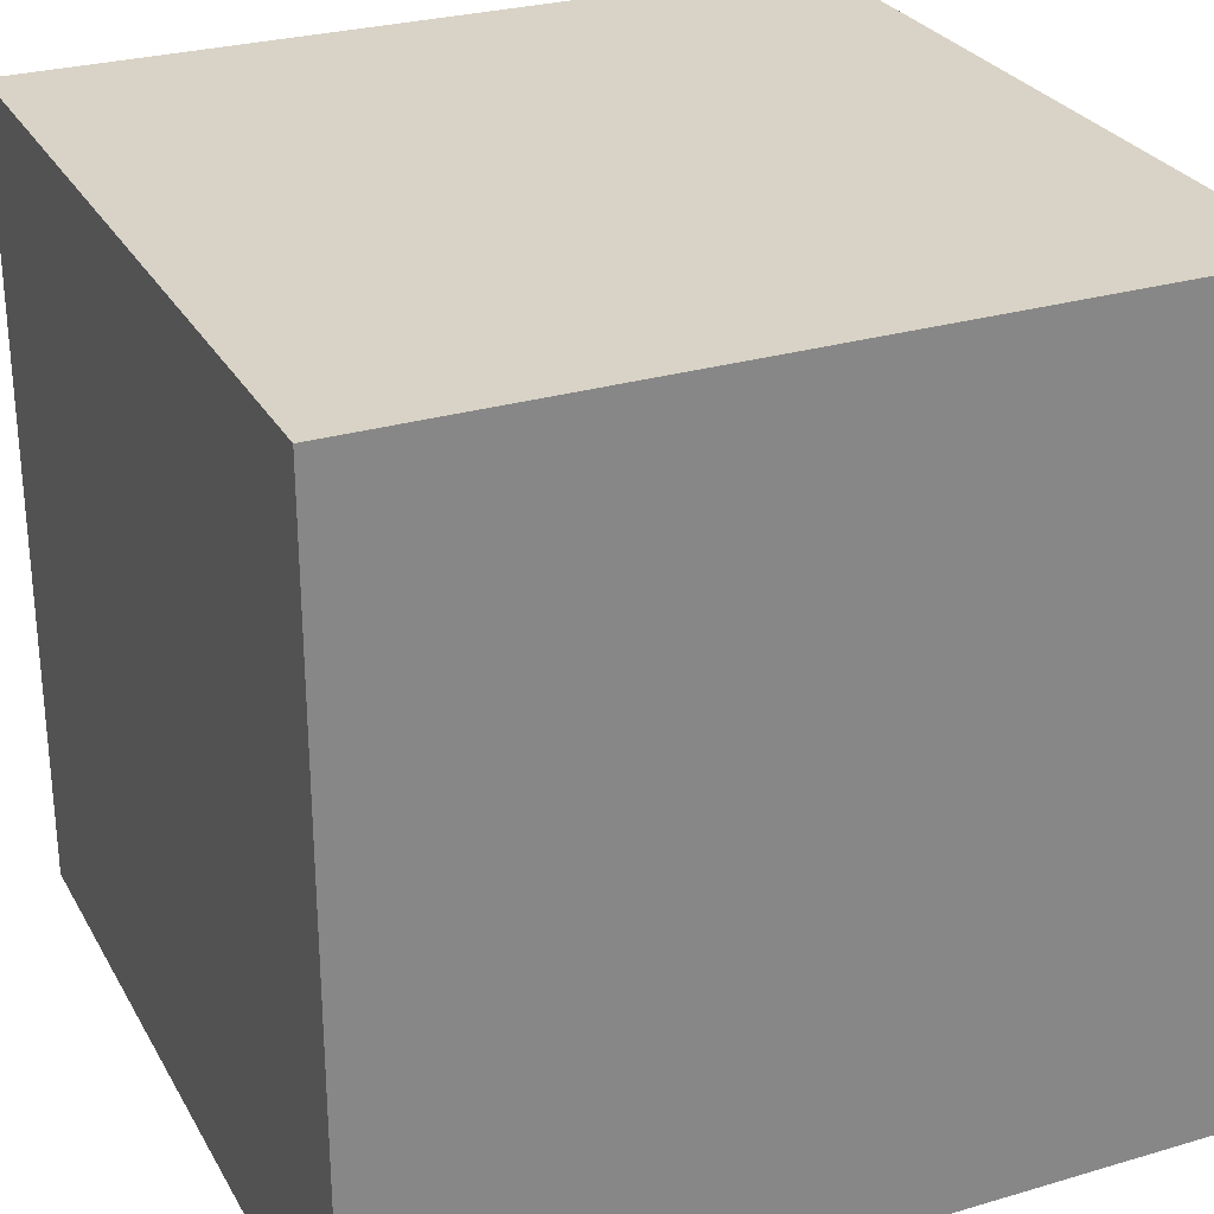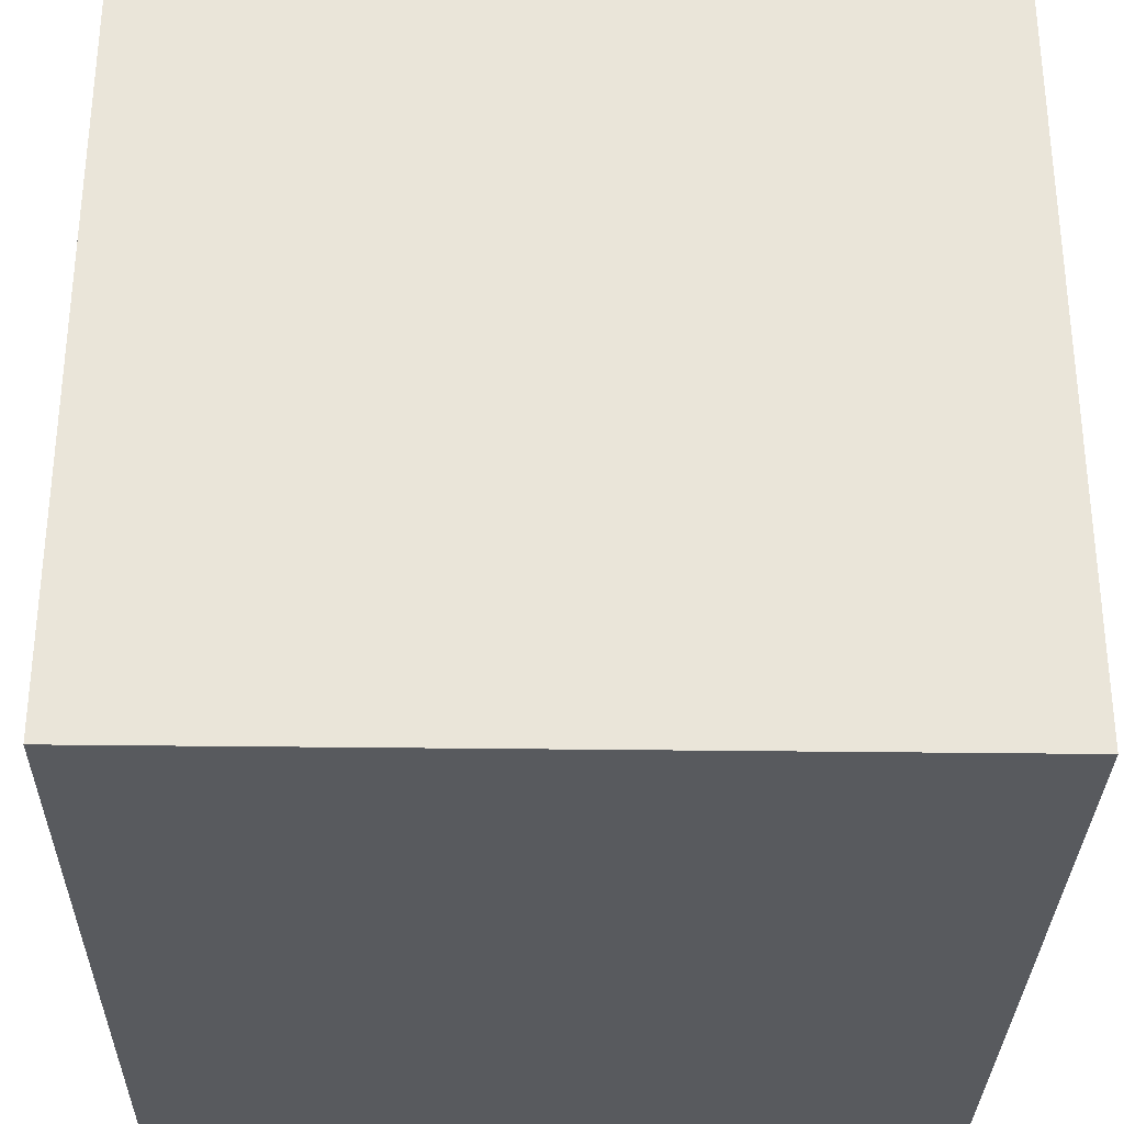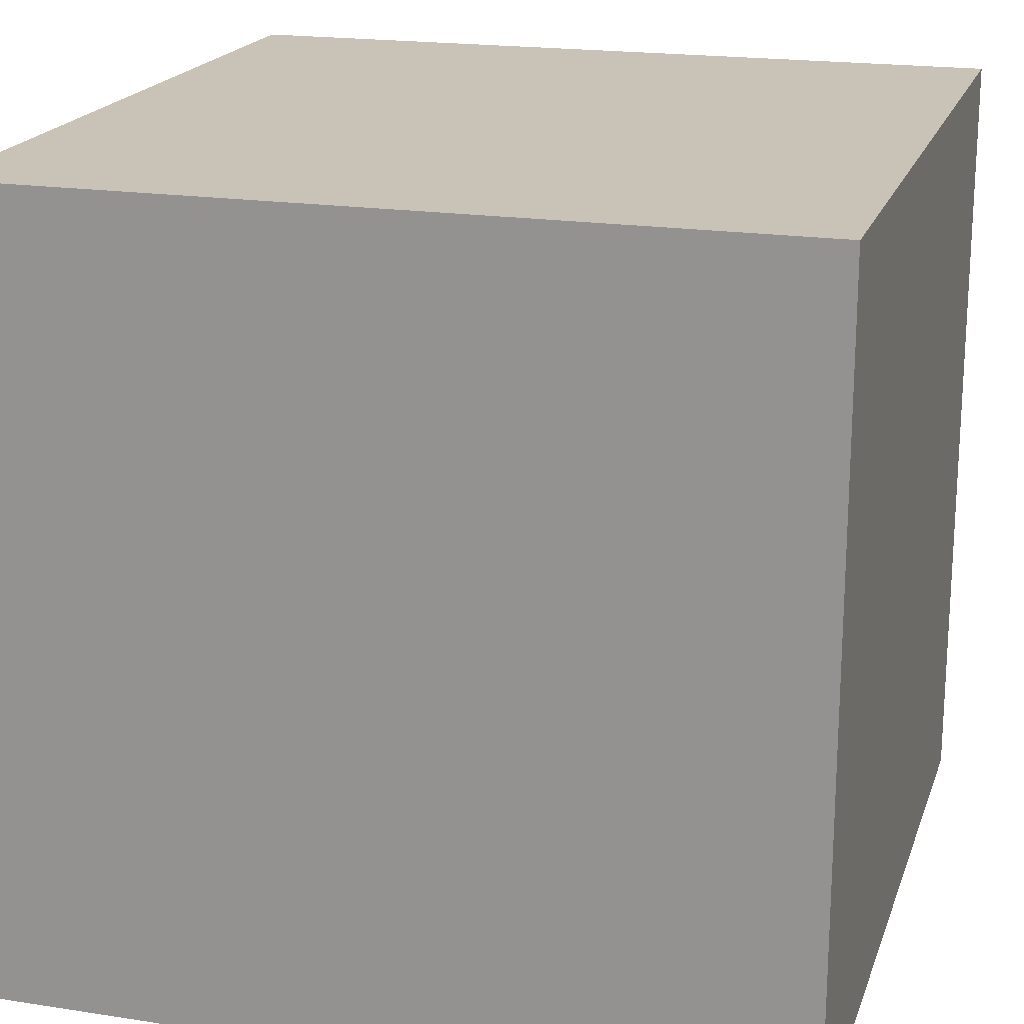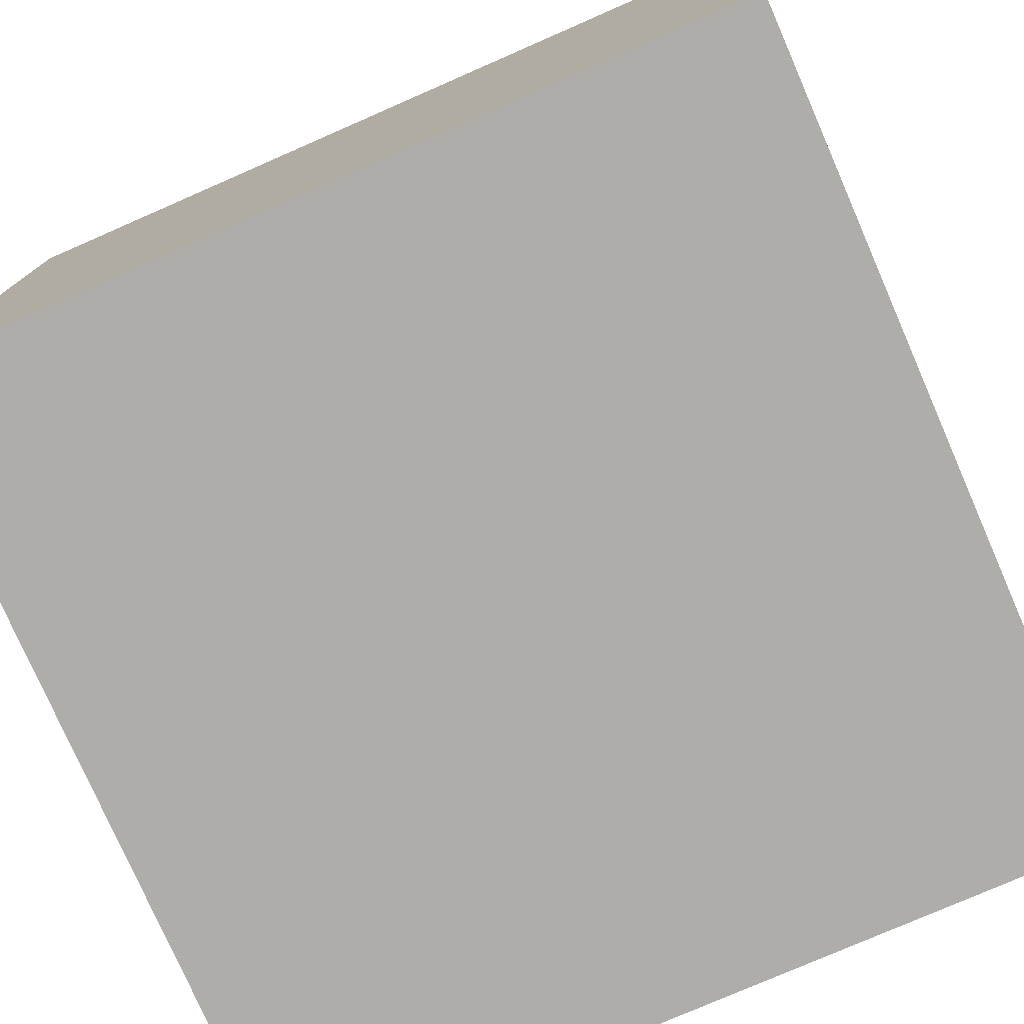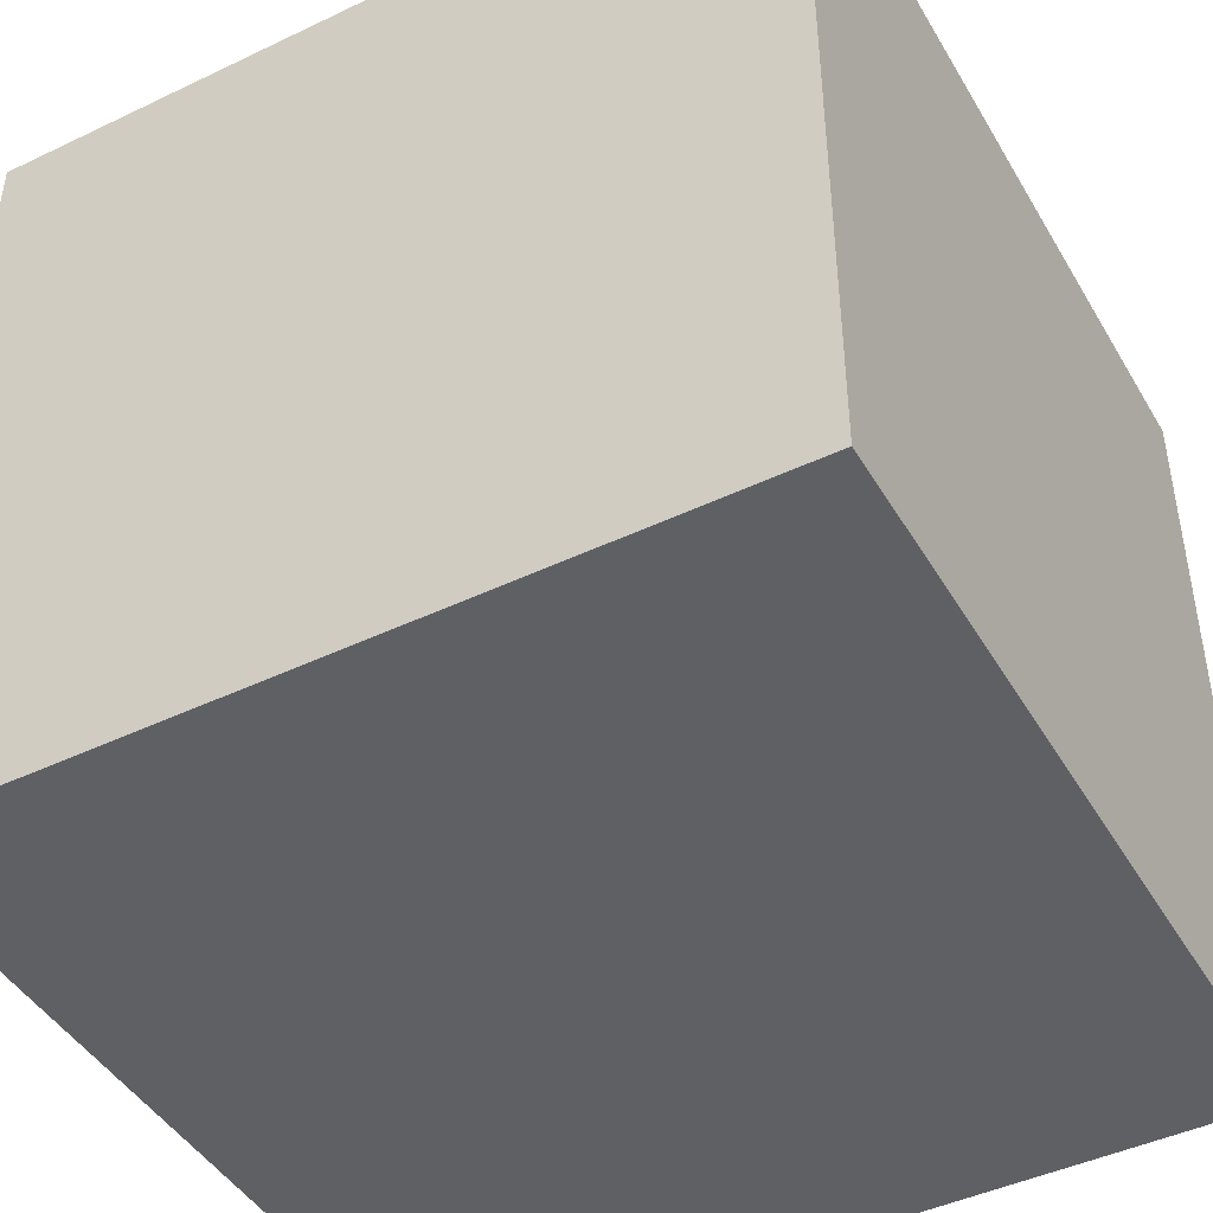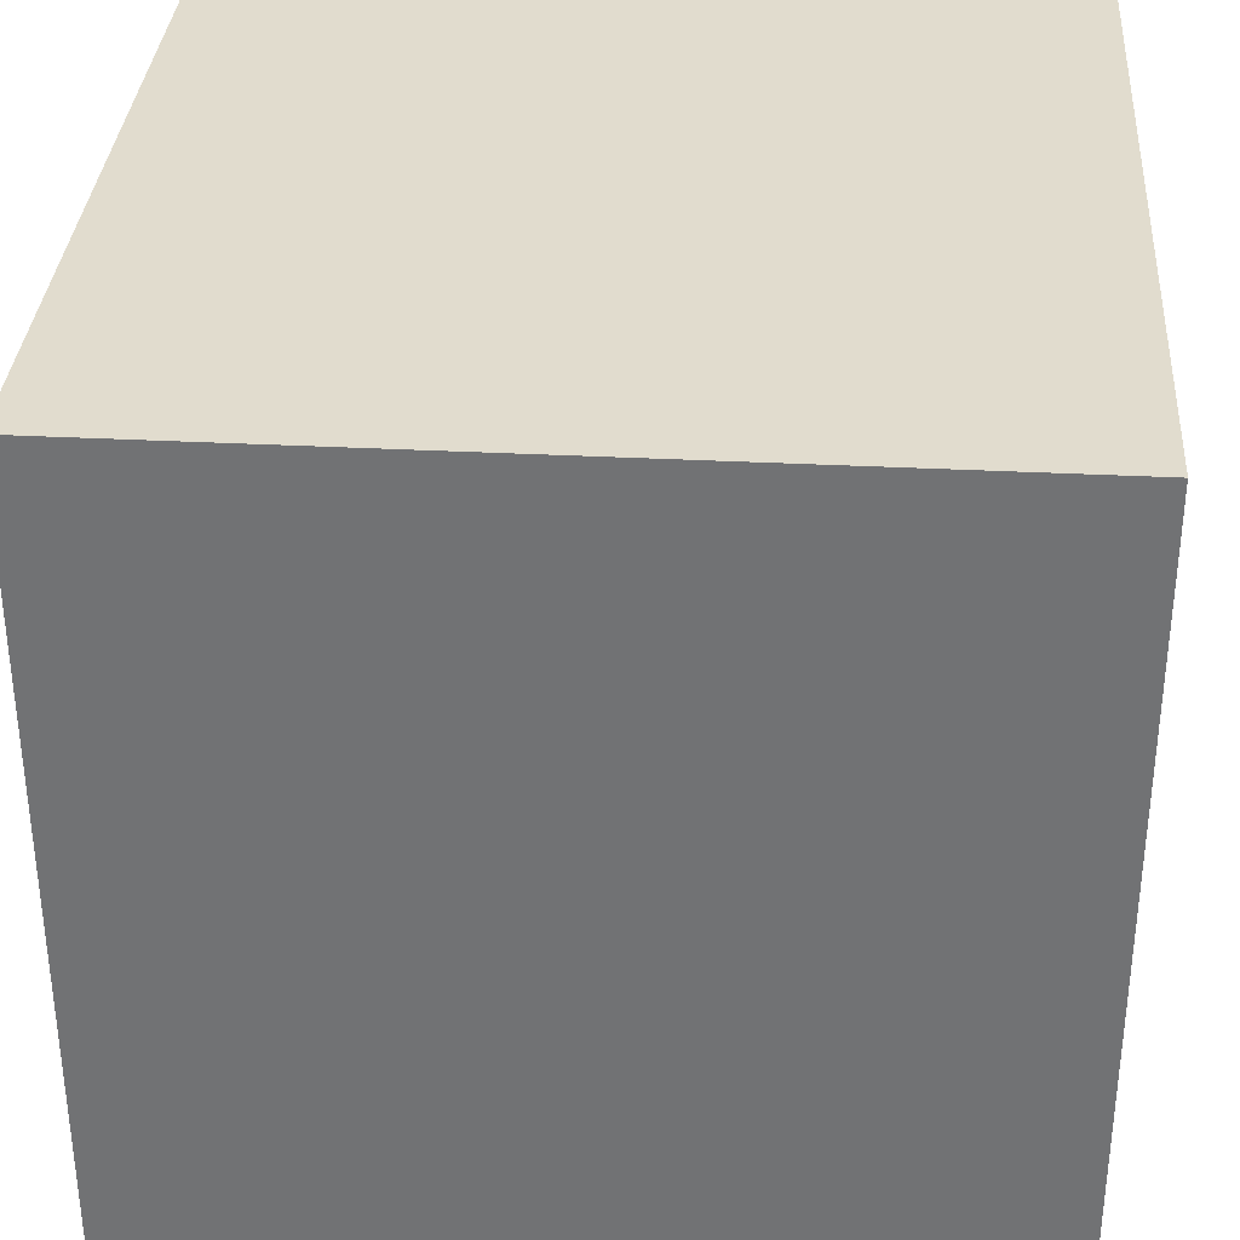
<metadata>
{"format":"obj","ext":"obj","renderer":"f3d","projection":"perspective","resolution":1024,"background":"white","views":[{"elev":28.0,"azim":-24.1,"up":"+Y"},{"elev":-31.0,"azim":88.9,"up":"+Y"},{"elev":19.4,"azim":106.2,"up":"+Z"},{"elev":-77.4,"azim":-66.4,"up":"+Y"},{"elev":-45.1,"azim":-61.1,"up":"+Z"},{"elev":34.0,"azim":4.0,"up":"+Z"}]}
</metadata>
<code>
v 0 0 1
v 0 0 0
v 1 0 0
v 1 0 1
v 0 1 0
v 0 1 1
v 1 1 1
v 1 1 0
f 1 2 3 4
f 5 6 7 8
f 8 3 2 5
f 6 1 4 7
f 5 2 1 6
f 7 4 3 8

</code>
